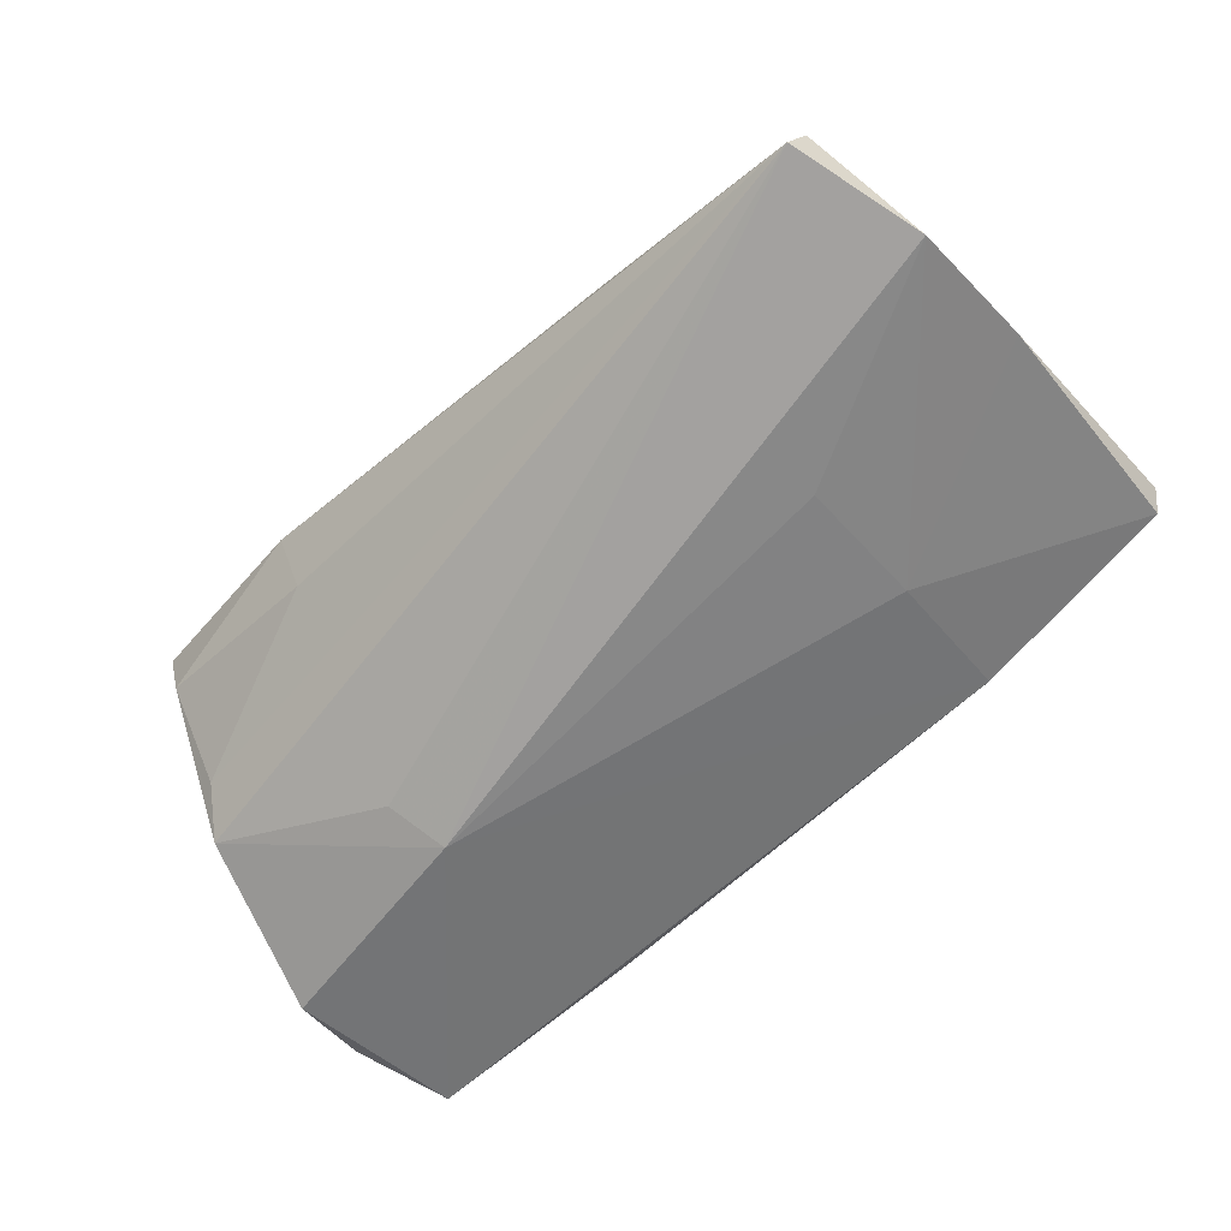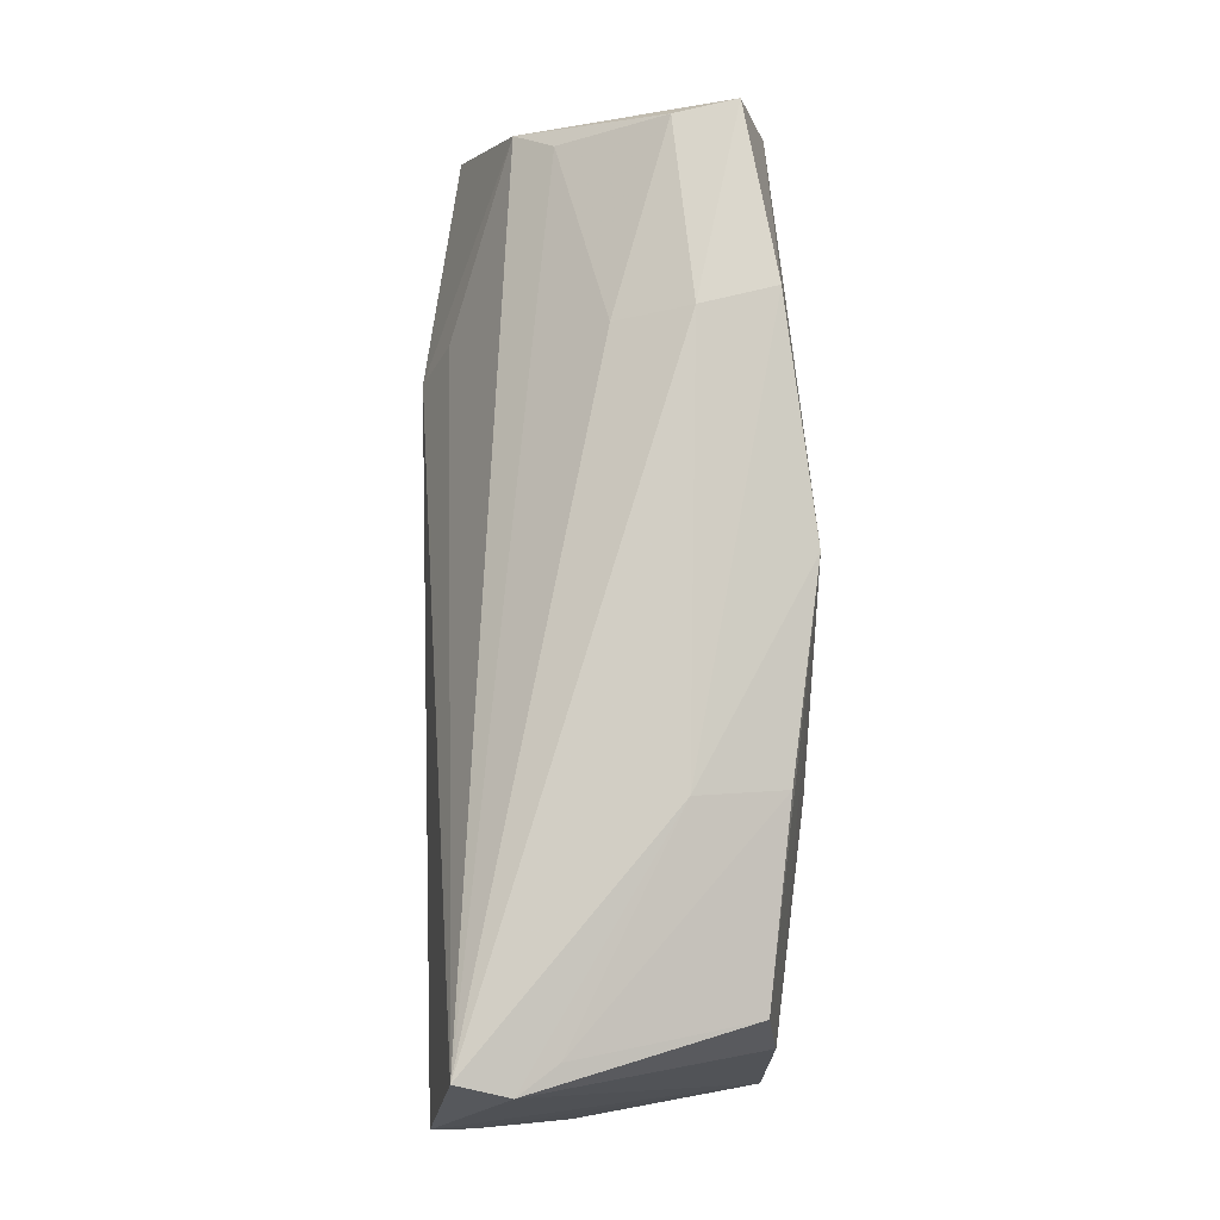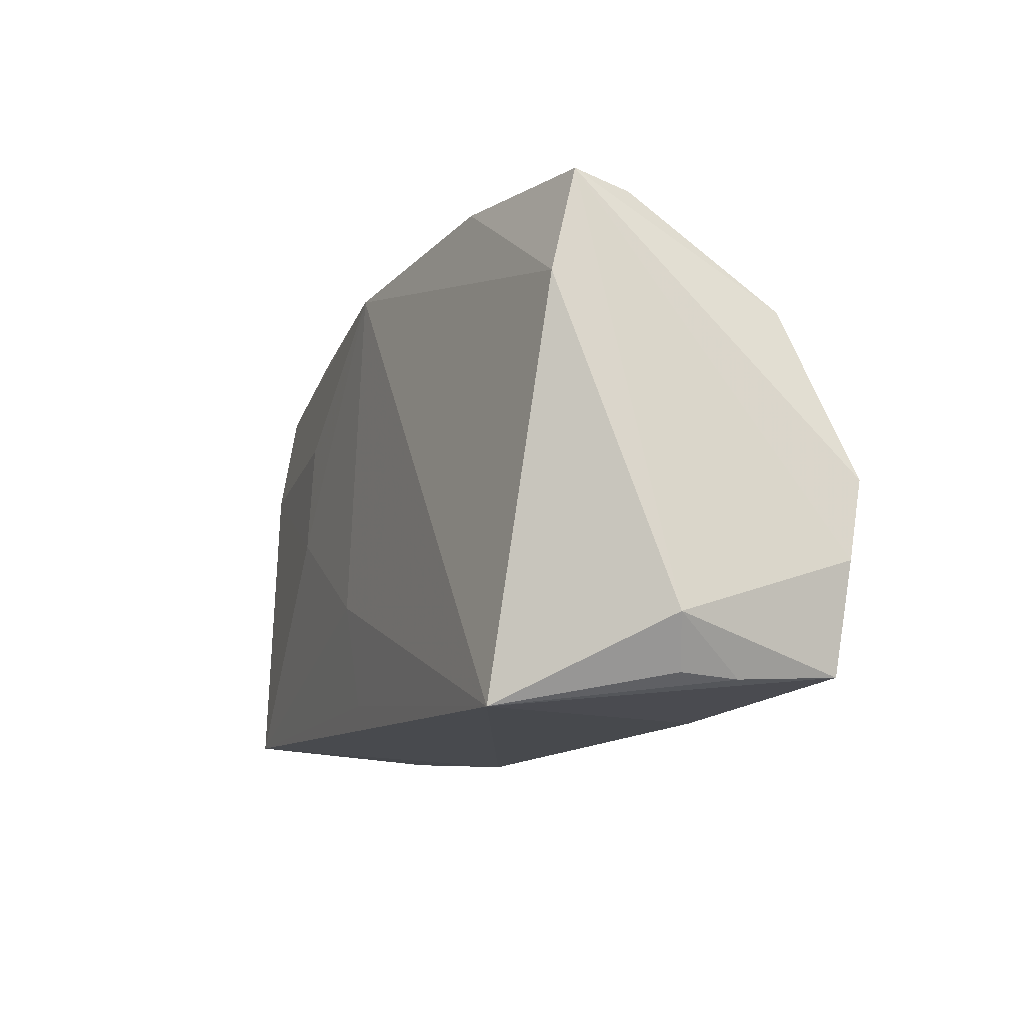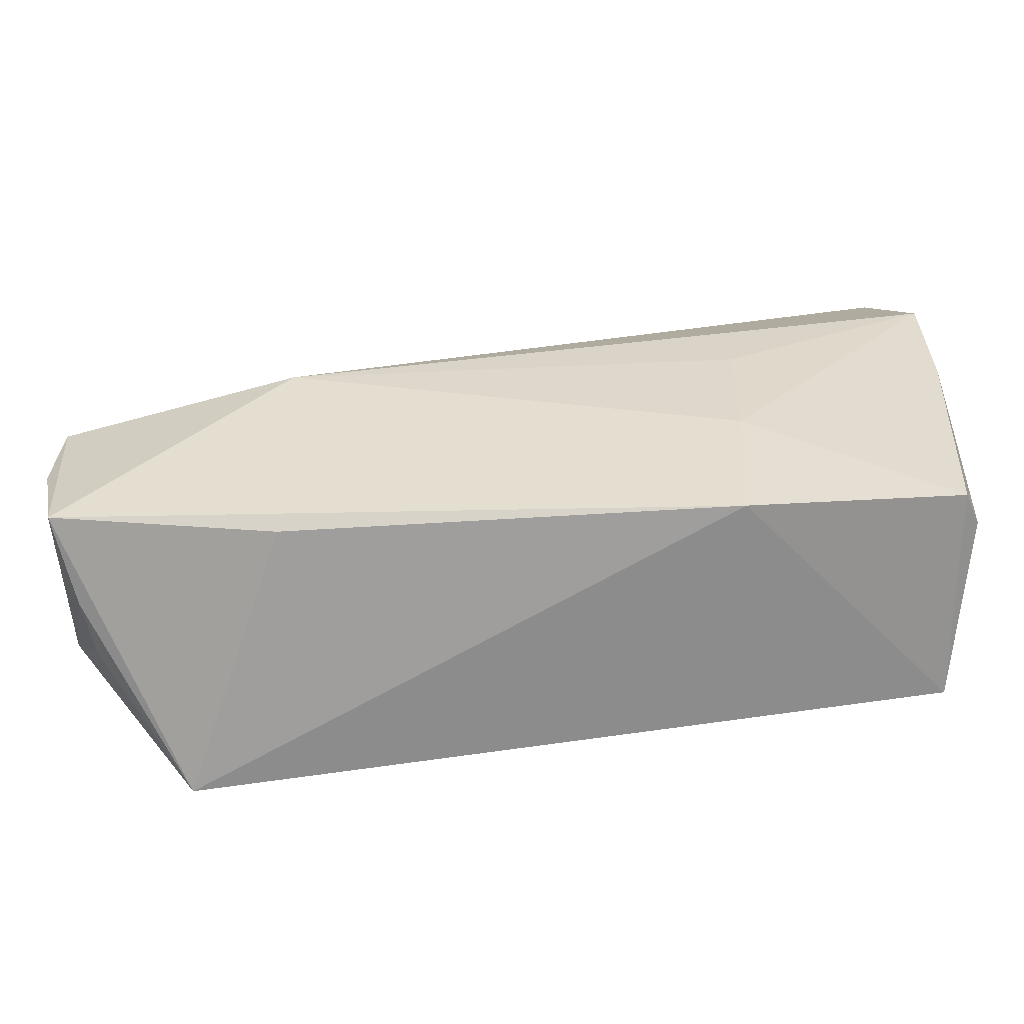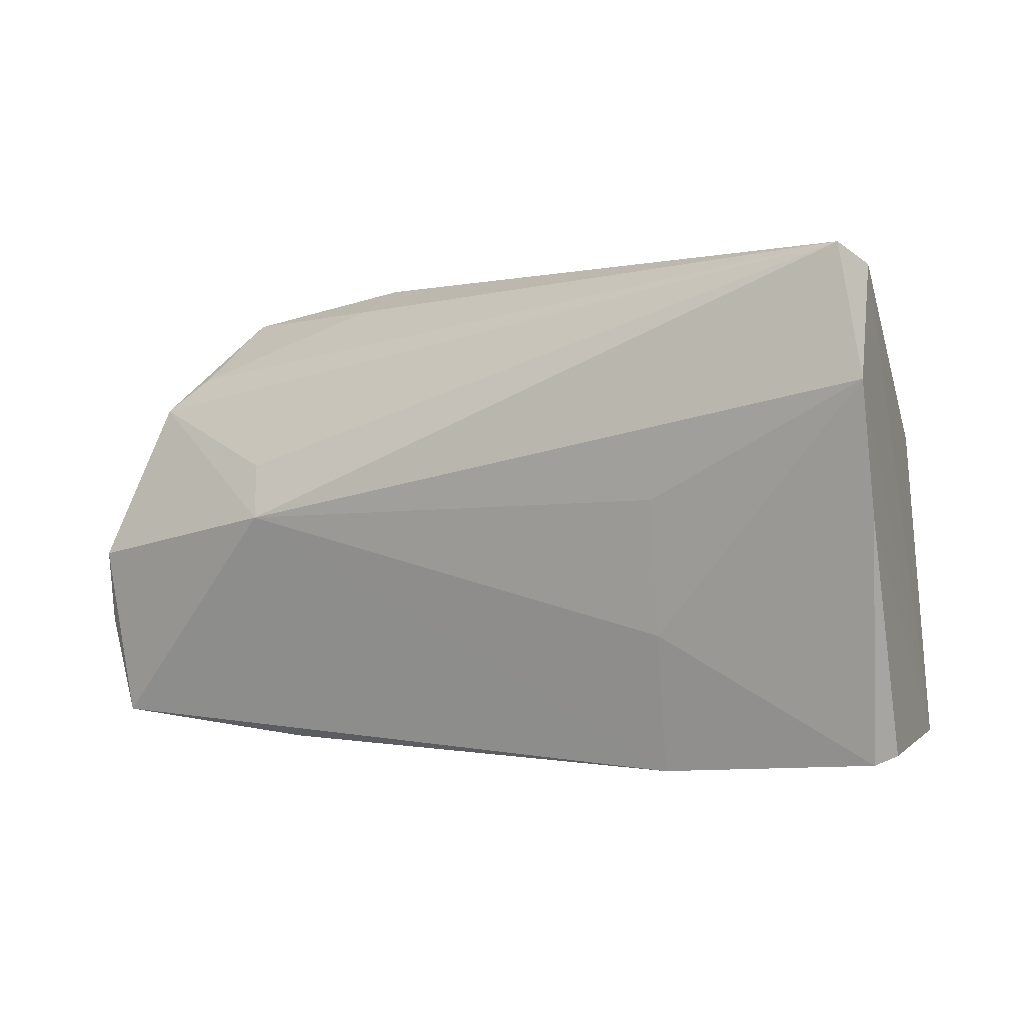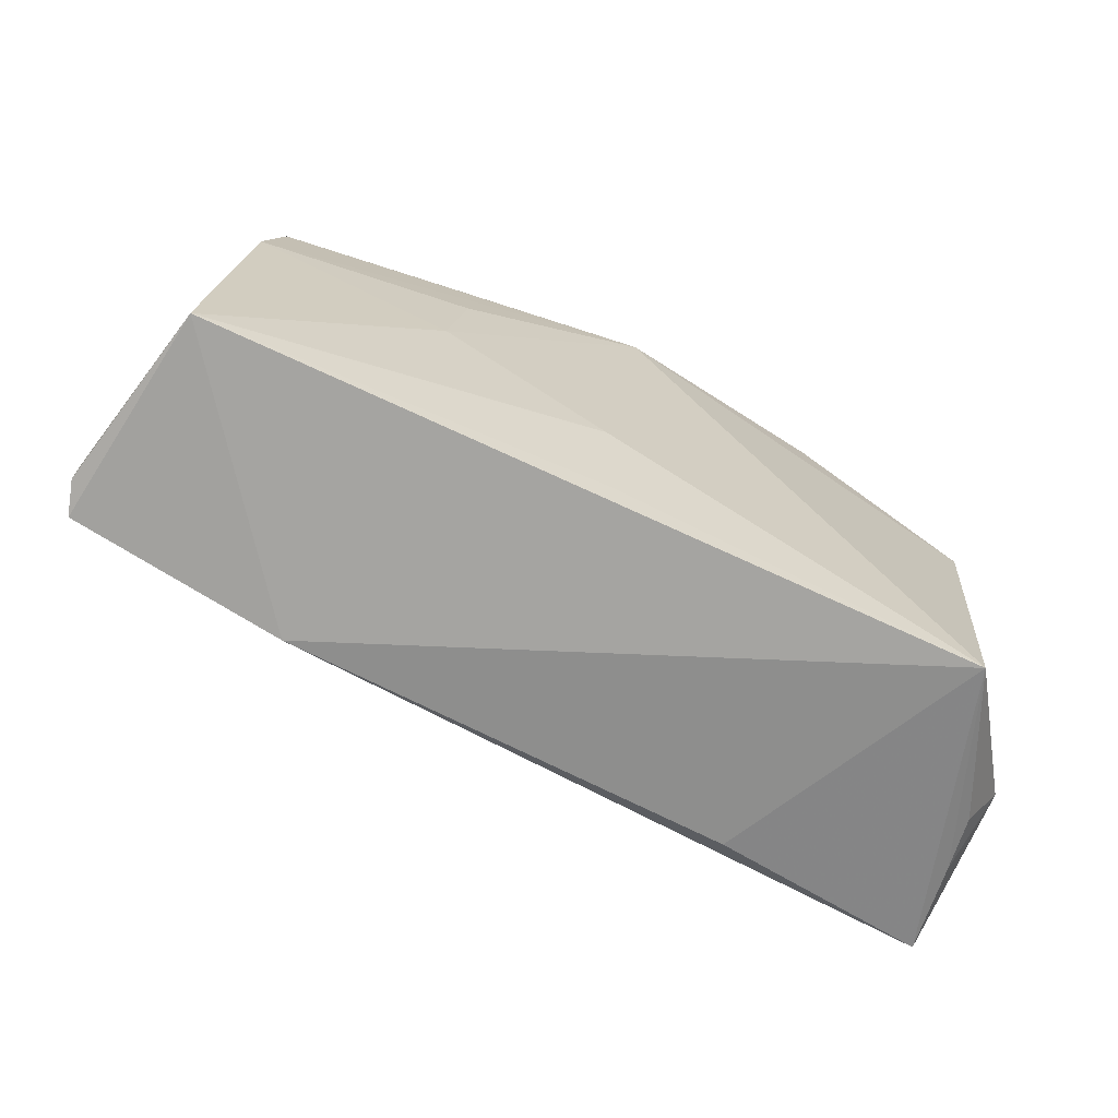
<metadata>
{"format":"obj","ext":"obj","renderer":"f3d","projection":"perspective","resolution":1024,"background":"white","views":[{"elev":-65.9,"azim":-136.8,"up":"+Z"},{"elev":77.9,"azim":-90.3,"up":"+Y"},{"elev":-12.3,"azim":66.0,"up":"+Y"},{"elev":-69.0,"azim":-175.1,"up":"+Y"},{"elev":0.5,"azim":-148.6,"up":"+Y"},{"elev":-67.3,"azim":-27.0,"up":"+Y"}]}
</metadata>
<code>
v 0.05038 0.01774 0.01581
v 0.02856 0.03151 0.01641
v 0.0275 0.0008779 -0.02321
v 0.02763 -0.02923 -0.01323
v -0.02825 -0.03021 -0.01216
v 0.05805 -0.01396 -0.01711
v 0.04236 -0.03033 0.0201
v -0.04638 0.02336 0.01425
v -0.004415 -0.01237 0.0201
v 0.04982 0.03052 0.01258
v 0.04867 0.02925 0.005199
v 0.05524 -0.02678 -0.01647
v -0.05474 -0.02786 -0.01036
v -0.02462 0.03014 0.006324
v 0.02579 0.03352 0.007409
v -0.03021 0.003319 -0.02001
v 0.05711 -0.004429 -0.0193
v 0.05601 -0.02072 0.003239
v -0.05204 -0.0265 0.01628
v -0.02263 0.01319 0.019
v -0.003347 -0.02535 0.01865
v -0.02959 -0.01316 -0.01693
v -0.05069 0.02998 -0.006605
v -0.02361 0.02678 0.0168
v -0.05705 0.001173 -0.01669
v -0.05705 0.01695 -0.02028
v -0.05275 0.03299 -0.01717
v 0.05225 -0.02677 0.001471
v 0.0532 -0.02734 -0.005142
v -0.02495 -0.0002519 0.01908
v 0.02997 0.007866 -0.01969
v 0.04871 0.02059 -0.007451
v 0.0008288 0.02831 0.0201
v -0.05412 0.03087 -0.01112
v 0.05193 0.01598 -0.0122
v -0.04894 0.01114 0.0157
v 0.02516 0.02985 -0.001433
v -0.05613 -0.02708 -0.006418
f 26 3 16
f 12 29 7
f 27 3 26
f 6 10 18
f 18 12 6
f 29 12 18
f 3 12 5
f 5 19 13
f 7 19 5
f 34 27 26
f 26 19 34
f 3 35 17
f 6 12 17
f 17 12 3
f 17 10 6
f 17 35 10
f 10 35 11
f 3 27 31
f 31 35 3
f 27 35 31
f 13 19 38
f 7 29 28
f 28 18 7
f 29 18 28
f 22 16 3
f 3 5 22
f 22 5 13
f 26 16 22
f 4 12 7
f 7 5 4
f 4 5 12
f 27 34 14
f 10 2 1
f 1 18 10
f 7 18 1
f 10 11 15
f 15 2 10
f 27 14 15
f 15 14 2
f 27 15 37
f 37 15 11
f 13 38 25
f 26 22 25
f 25 22 13
f 25 19 26
f 25 38 19
f 21 19 7
f 7 9 21
f 21 9 19
f 8 34 36
f 36 34 19
f 33 1 2
f 33 9 7
f 2 14 33
f 8 36 33
f 33 36 20
f 7 1 33
f 19 9 30
f 30 36 19
f 20 36 30
f 9 33 30
f 30 33 20
f 23 34 8
f 23 14 34
f 32 11 35
f 32 37 11
f 32 35 27
f 27 37 32
f 8 33 24
f 24 33 14
f 24 23 8
f 14 23 24

</code>
